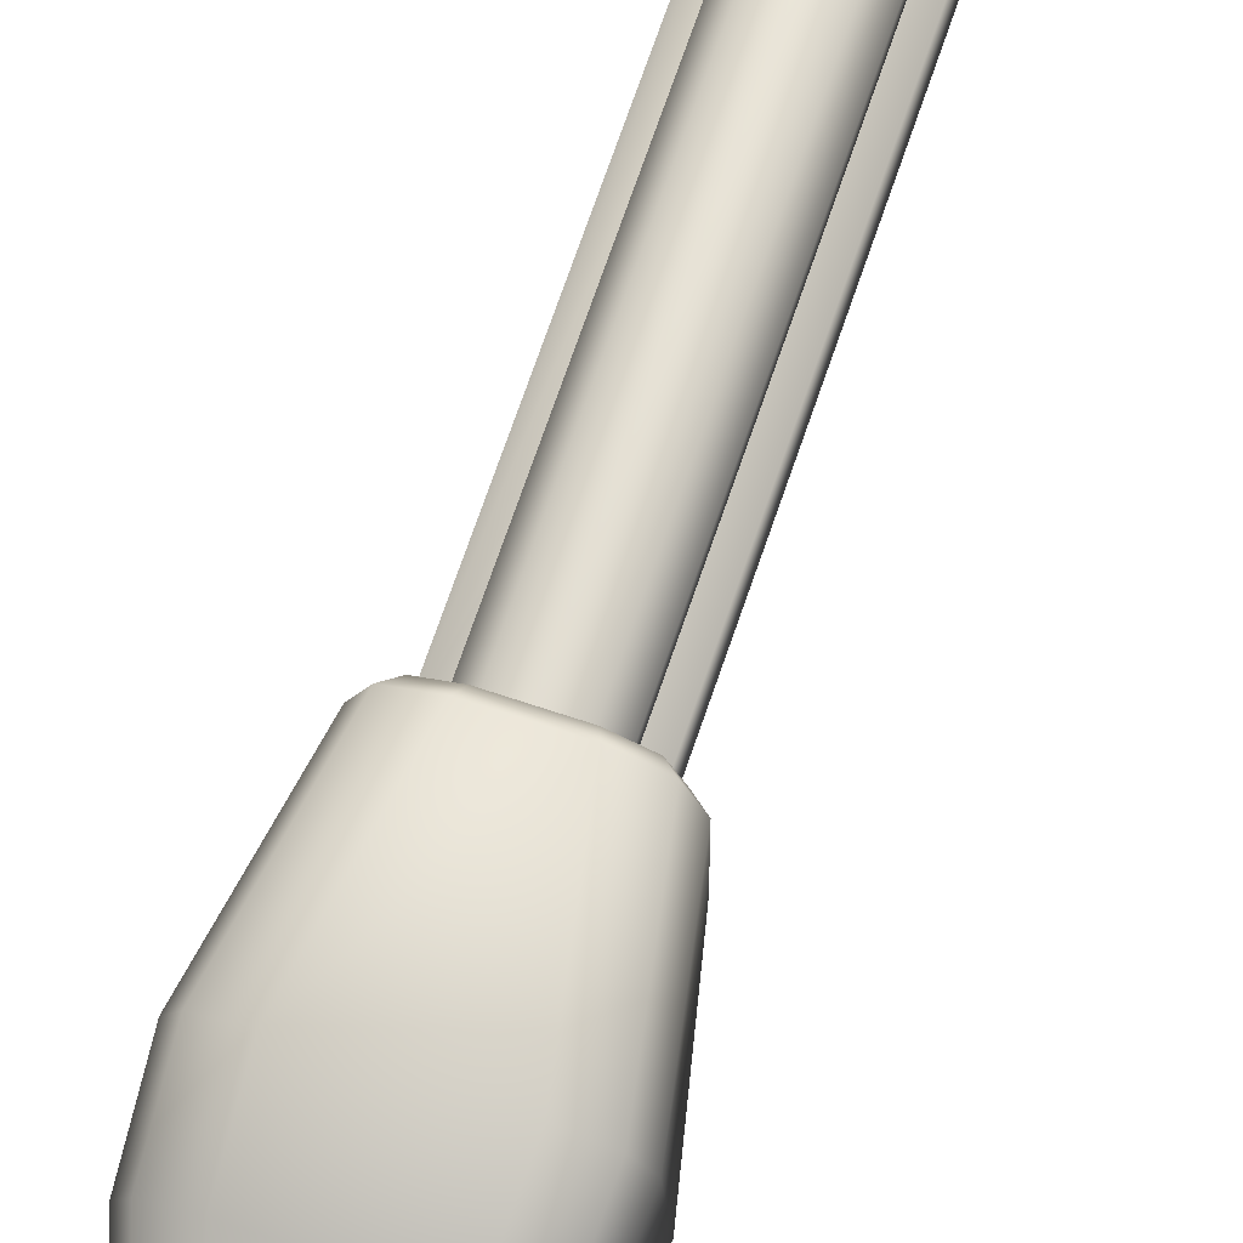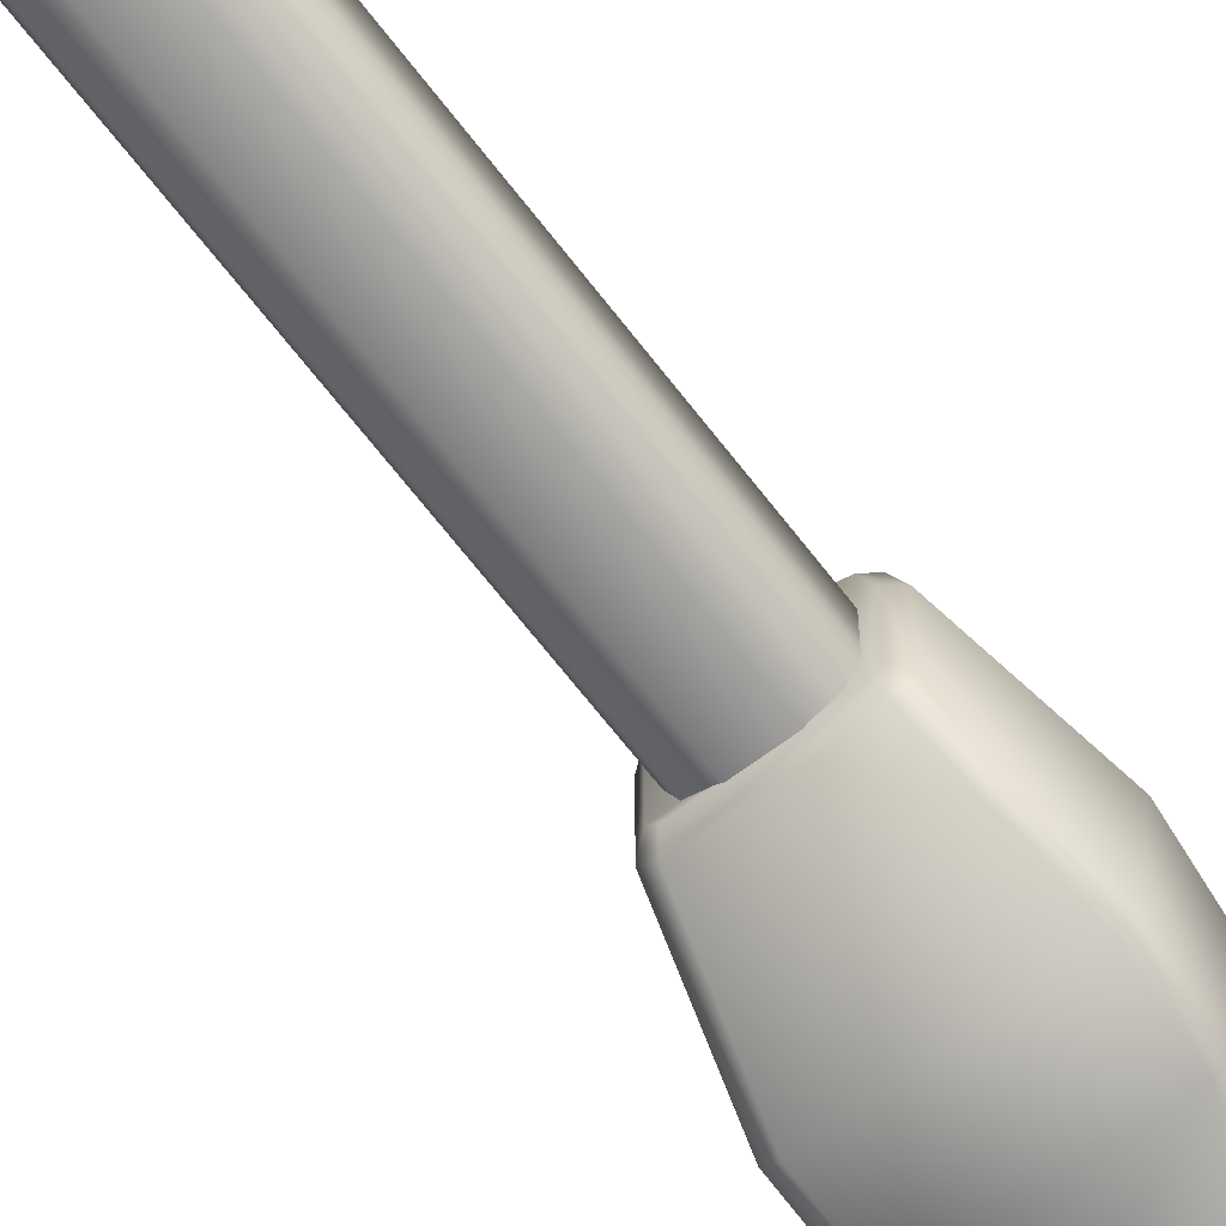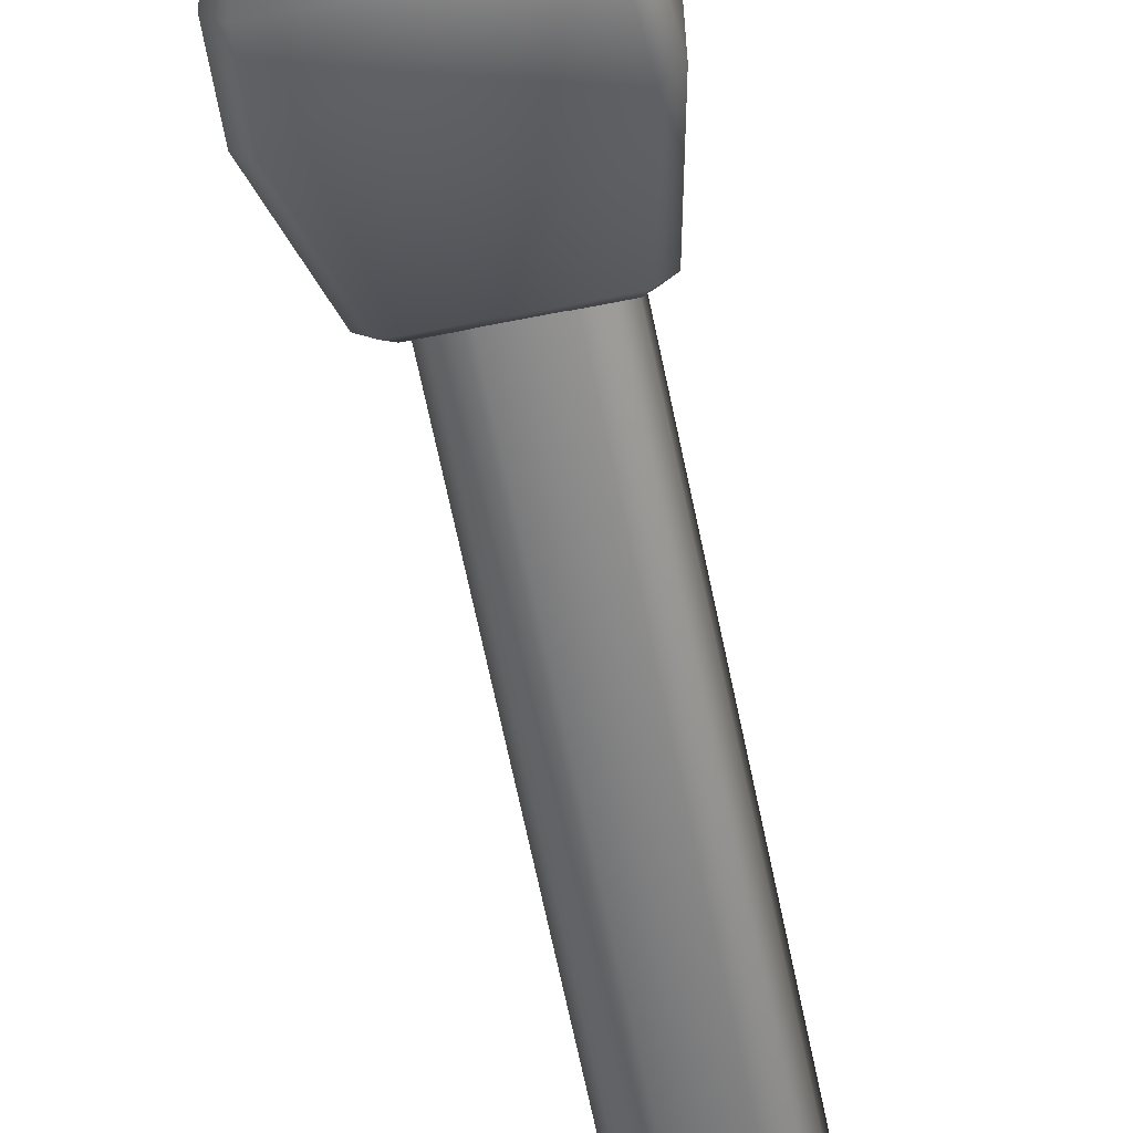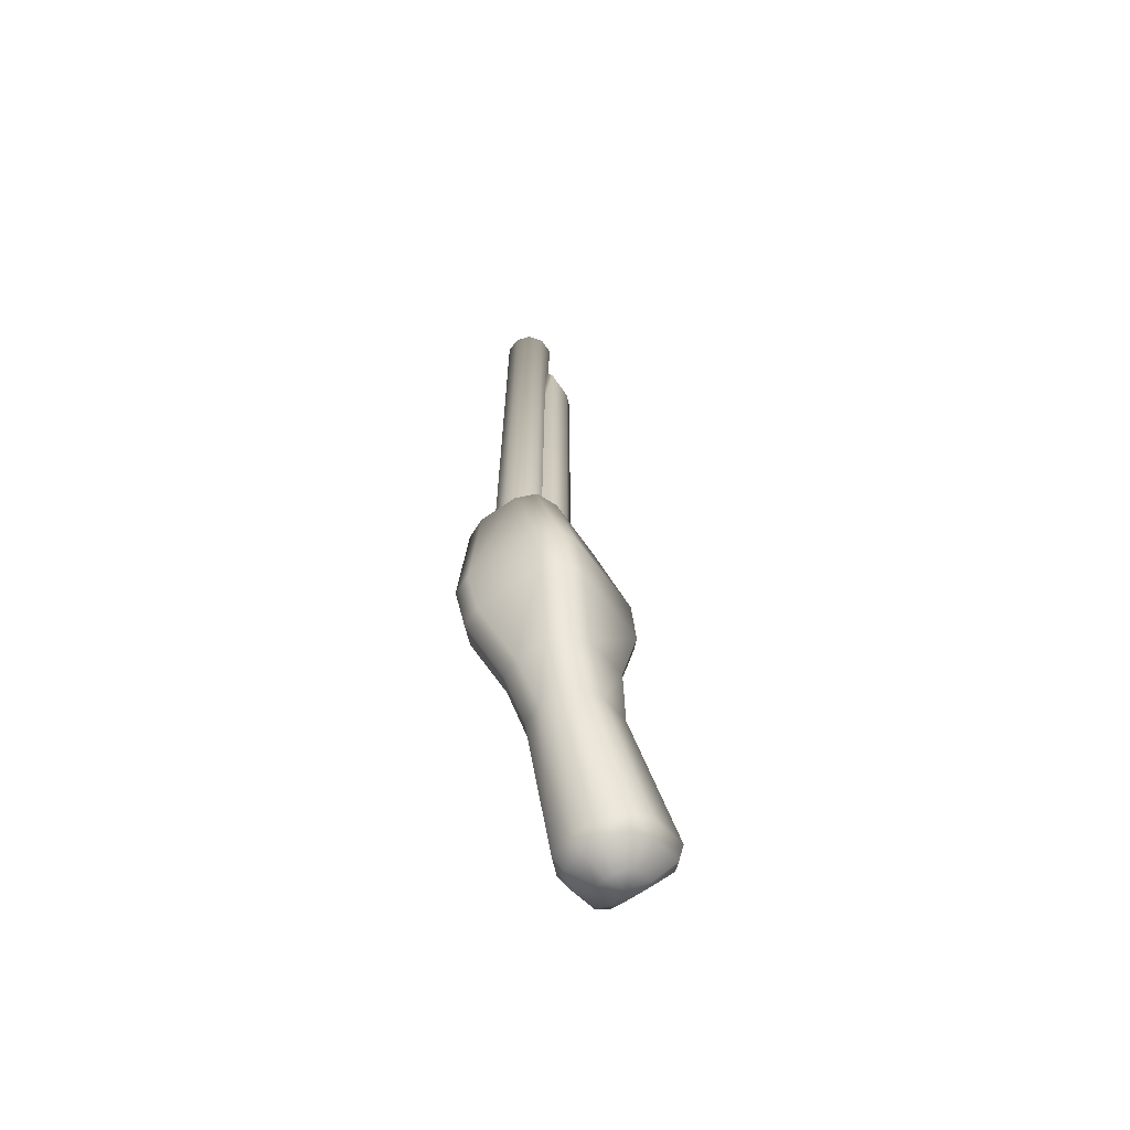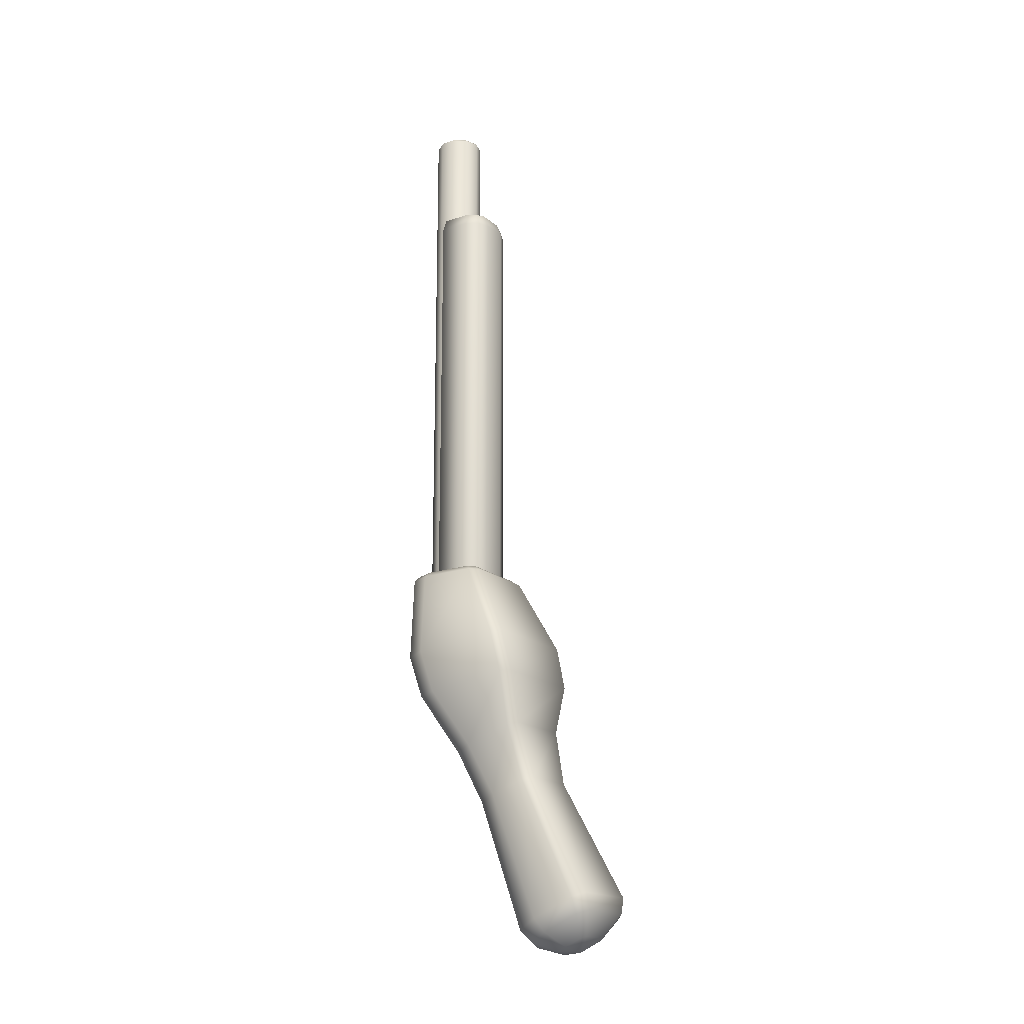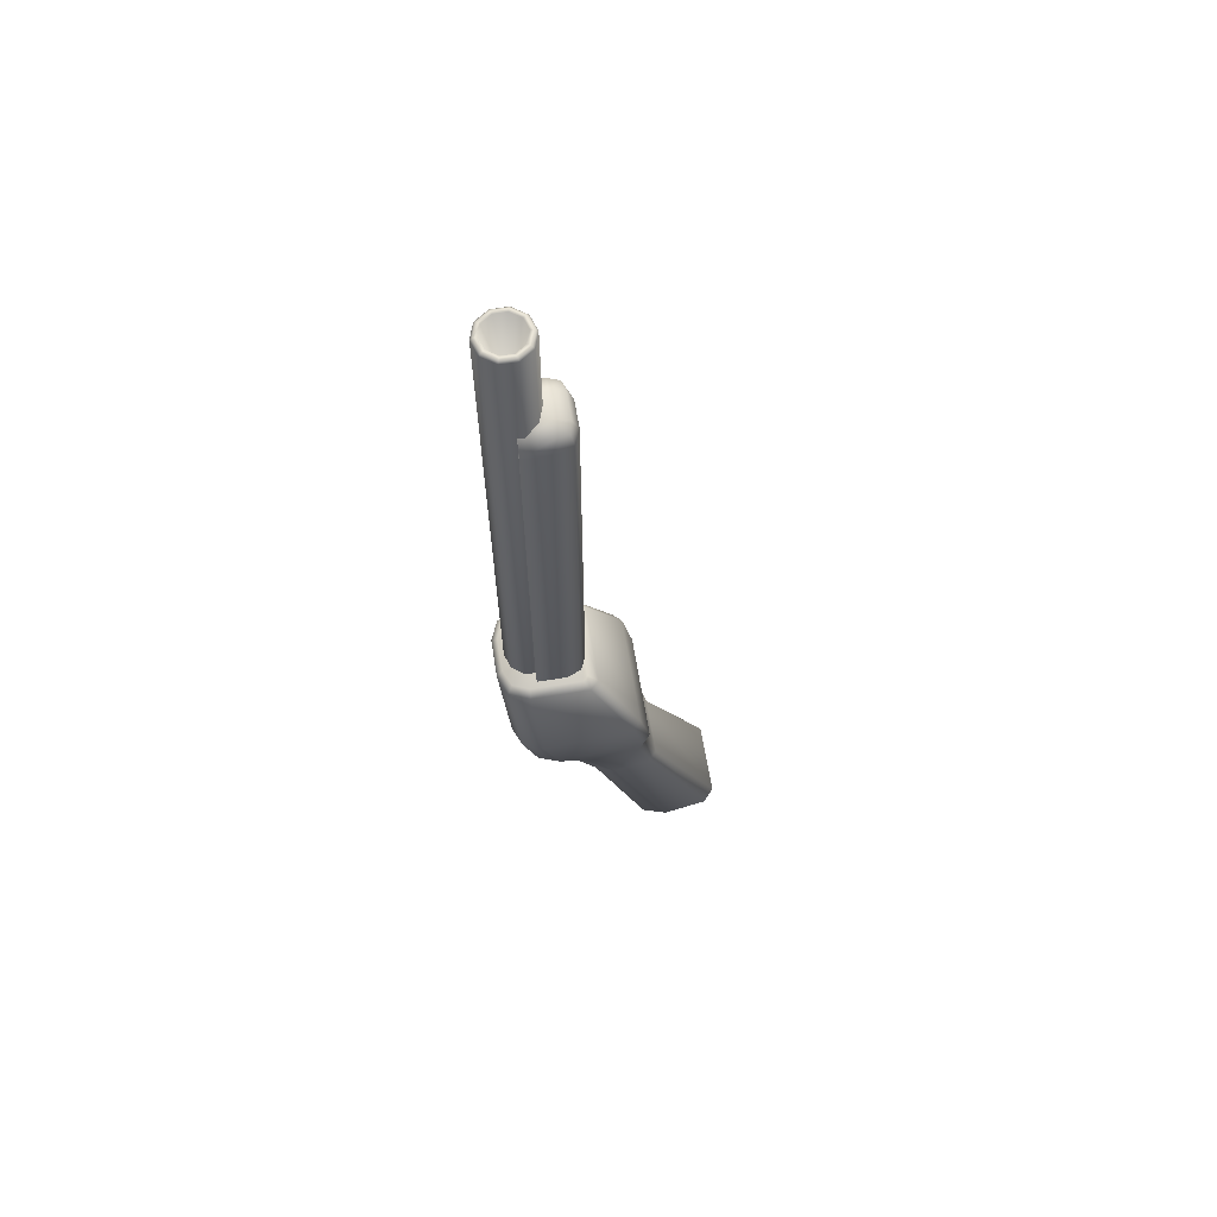
<metadata>
{"format":"obj","ext":"obj","renderer":"f3d","projection":"perspective","resolution":1024,"background":"white","views":[{"elev":68.6,"azim":-161.4,"up":"+Y"},{"elev":-65.5,"azim":37.2,"up":"+Y"},{"elev":-64.0,"azim":-168.5,"up":"+Y"},{"elev":-65.6,"azim":-145.3,"up":"+Z"},{"elev":-18.2,"azim":-56.8,"up":"+Z"},{"elev":64.1,"azim":-99.3,"up":"+Z"}]}
</metadata>
<code>
o ShotGun_1_Cube.001
v -0.03038 0.1675 0.1774
v -0.03481 0.1782 0.1662
v -0.072 0.1253 0.1774
v -0.08578 0.1266 0.1662
v -0.05978 0.1552 0.1774
v -0.07083 0.1631 0.1662
v 0.072 0.1253 0.1774
v 0.08578 0.1266 0.1662
v 0.03038 0.1675 0.1774
v 0.03481 0.1782 0.1662
v 0.05978 0.1552 0.1774
v 0.07083 0.1631 0.1662
v -0.072 0.0327 0.1774
v -0.08602 0.0224 0.1664
v -0.06337 0.02355 0.1774
v -0.07079 0.006264 0.1664
v 0.06337 0.02355 0.1774
v 0.07079 0.006264 0.1664
v 0.072 0.0327 0.1774
v 0.08602 0.0224 0.1664
v 0.02718 -0.1998 -0.5366
v 0.03549 -0.1918 -0.54
v -0.03549 -0.1918 -0.54
v -0.02718 -0.1998 -0.5366
v 0.02704 -0.1422 -0.5613
v 0.03523 -0.1595 -0.5539
v 0.007371 -0.135 -0.5644
v -0.02704 -0.1422 -0.5613
v -0.007371 -0.135 -0.5644
v -0.03523 -0.1595 -0.5539
v -0 -0.1706 -0.5623
v -0.06829 -0.02438 -0.2736
v -0.07912 0.02453 -0.1773
v -0.02756 0.07104 -0.1923
v -0.01427 0.0247 -0.2898
v -0.05239 0.01034 -0.285
v -0.06376 0.05741 -0.1879
v 0.01427 0.0247 -0.2898
v 0.02756 0.07104 -0.1923
v 0.07912 0.02453 -0.1773
v 0.06829 -0.02438 -0.2736
v 0.06376 0.05741 -0.1879
v 0.05239 0.01034 -0.285
v -0.05277 -0.1053 -0.2469
v -0.06681 -0.08029 -0.1438
v -0.08182 -0.06514 -0.1487
v -0.06888 -0.08927 -0.2522
v 0.06888 -0.08927 -0.2522
v 0.08182 -0.06514 -0.1487
v 0.06681 -0.08029 -0.1438
v 0.05277 -0.1053 -0.2469
v 0.05675 -0.2232 -0.4937
v 0.0659 -0.2229 -0.4637
v 0.08603 -0.2035 -0.472
v 0.07406 -0.2065 -0.5009
v -0.08603 -0.2035 -0.472
v -0.07406 -0.2065 -0.5009
v -0.0659 -0.2229 -0.4637
v -0.05675 -0.2232 -0.4937
v 0.06559 -0.08321 -0.5237
v 0.05633 -0.1031 -0.5454
v 0.07343 -0.1392 -0.5298
v 0.08543 -0.1252 -0.5056
v 0.01534 -0.08821 -0.5518
v 0.01788 -0.06581 -0.5312
v -0.05633 -0.1031 -0.5454
v -0.06559 -0.08321 -0.5237
v -0.01788 -0.06581 -0.5312
v -0.01534 -0.08821 -0.5518
v -0.07343 -0.1392 -0.5298
v -0.08543 -0.1252 -0.5056
v -0.06053 0.1117 0.154
v 0.06053 0.1117 0.154
v -0.02424 0.02215 0.9352
v -0.02424 0.05844 0.9715
v -0.06053 0.05844 0.9352
v -0.02424 0.03278 0.9608
v -0.04519 0.03749 0.9561
v -0.0499 0.05844 0.9608
v -0.0499 0.03278 0.9352
v -0.06053 0.1117 0.9352
v -0.02424 0.1117 0.9715
v -0.0499 0.1117 0.9608
v -0.02424 0.02215 0.154
v -0.06053 0.05844 0.154
v -0.0499 0.03278 0.154
v 0.02424 0.02215 0.9352
v 0.06053 0.05844 0.9352
v 0.02424 0.05844 0.9715
v 0.0499 0.03278 0.9352
v 0.04519 0.03749 0.9561
v 0.0499 0.05844 0.9608
v 0.02424 0.03278 0.9608
v 0.02424 0.1117 0.9715
v 0.06053 0.1117 0.9352
v 0.0499 0.1117 0.9608
v 0.06053 0.05844 0.154
v 0.02424 0.02215 0.154
v 0.0499 0.03278 0.154
v -0 0.1606 0.1662
v -0.02681 0.1519 0.1662
v -0.04339 0.1291 0.1662
v -0.04339 0.1009 0.1662
v -0.02681 0.07809 0.1662
v -0 0.06937 0.1662
v 0.02681 0.07809 0.1662
v 0.04339 0.1009 0.1662
v 0.04339 0.1291 0.1662
v 0.02681 0.1519 0.1662
v -0 0.1495 1.16
v -0.0203 0.1429 1.16
v -0.03285 0.1257 1.16
v -0.03285 0.1043 1.16
v -0.0203 0.08705 1.16
v -0 0.08045 1.16
v 0.0203 0.08705 1.16
v 0.03285 0.1043 1.16
v 0.03285 0.1257 1.16
v 0.0203 0.1429 1.16
v -0 0.115 0.9977
v -0 0.1606 1.155
v -0 0.1561 1.16
v -0.02418 0.1483 1.16
v -0.02681 0.1519 1.155
v -0.03912 0.1277 1.16
v -0.04339 0.1291 1.155
v -0.03912 0.1023 1.16
v -0.04339 0.1009 1.155
v -0.02418 0.08171 1.16
v -0.02681 0.07809 1.155
v -0 0.07386 1.16
v -0 0.06937 1.155
v 0.02418 0.08171 1.16
v 0.02681 0.07809 1.155
v 0.03912 0.1023 1.16
v 0.04339 0.1009 1.155
v 0.03912 0.1277 1.16
v 0.04339 0.1291 1.155
v 0.02418 0.1483 1.16
v 0.02681 0.1519 1.155
v -0.1122 0.08594 -0.07305
v -0.1162 0.112 0.006516
v -0.06546 0.163 -0.000207
v -0.06177 0.1371 -0.0799
v -0.09763 0.1221 -0.07792
v -0.1014 0.1481 0.001754
v 0.1162 0.112 0.006516
v 0.1122 0.08594 -0.07305
v 0.06177 0.1371 -0.0799
v 0.06546 0.163 -0.000207
v 0.1014 0.1481 0.001754
v 0.09763 0.1221 -0.07792
v -0.1157 -0.04849 0.02807
v -0.1116 -0.06763 -0.05218
v -0.0961 -0.08274 -0.05018
v -0.1004 -0.06367 0.03002
v 0.1116 -0.06763 -0.05218
v 0.1157 -0.04849 0.02807
v 0.1004 -0.06367 0.03002
v 0.0961 -0.08274 -0.05018
f 45 155 154 46
f 45 50 160 155
f 17 19 7 11 9 1 5 3 13 15
f 154 141 33 46
f 49 40 148 157
f 66 69 29 28
f 55 52 21 22
f 61 62 26 25
f 14 4 142 153
f 38 43 60 65
f 39 149 152 42
f 144 34 37 145
f 6 146 142 4
f 59 57 23 24
f 57 70 30 23
f 62 55 22 26
f 160 50 49 157
f 156 16 14 153
f 158 147 8 20
f 64 61 25 27
f 9 11 12 10
f 11 7 8 12
f 5 1 2 6
f 3 5 6 4
f 151 12 8 147
f 44 47 56 58
f 10 2 1 9
f 150 10 12 151
f 15 13 14 16
f 18 159 158 20
f 2 143 146 6
f 19 17 18 20
f 13 3 4 14
f 17 15 16 18
f 20 8 7 19
f 156 159 18 16
f 150 143 2 10
f 42 152 148 40
f 39 34 144 149
f 51 44 58 53
f 32 36 67 71
f 41 48 54 63
f 69 64 27 29
f 35 38 65 68
f 43 41 63 60
f 47 32 71 56
f 48 51 53 54
f 36 35 68 67
f 24 23 31
f 27 25 31
f 21 24 31
f 22 21 31
f 30 28 31
f 26 22 31
f 29 27 31
f 25 26 31
f 28 29 31
f 23 30 31
f 37 34 35 36
f 33 37 36 32
f 39 42 43 38
f 42 40 41 43
f 34 39 38 35
f 49 50 51 48
f 45 46 47 44
f 50 45 44 51
f 46 33 32 47
f 40 49 48 41
f 70 66 28 30
f 53 58 59 52
f 63 54 55 62
f 67 68 69 66
f 65 60 61 64
f 71 67 66 70
f 60 63 62 61
f 58 56 57 59
f 54 53 52 55
f 68 65 64 69
f 56 71 70 57
f 52 59 24 21
f 89 94 82 75
f 97 73 95 88
f 73 72 81 83 82 94 96 95
f 76 81 72 85
f 74 77 78 80
f 75 79 78 77
f 76 80 78 79
f 87 90 91 93
f 88 92 91 90
f 89 93 91 92
f 84 74 80 86
f 86 80 76 85
f 75 82 83 79
f 79 83 81 76
f 87 98 99 90
f 90 99 97 88
f 94 89 92 96
f 96 92 88 95
f 74 87 93 77
f 77 93 89 75
f 84 98 87 74
f 122 110 119 139
f 139 119 118 137
f 133 116 115 131
f 127 113 112 125
f 135 117 116 133
f 129 114 113 127
f 125 112 111 123
f 137 118 117 135
f 131 115 114 129
f 108 138 136 107
f 105 132 130 104
f 102 126 124 101
f 109 140 138 108
f 106 134 132 105
f 103 128 126 102
f 100 121 140 109
f 107 136 134 106
f 104 130 128 103
f 101 124 121 100
f 115 120 114
f 112 120 111
f 119 120 118
f 116 120 115
f 113 120 112
f 110 120 119
f 117 120 116
f 114 120 113
f 111 120 110
f 118 120 117
f 124 123 122 121
f 126 125 123 124
f 128 127 125 126
f 130 129 127 128
f 132 131 129 130
f 134 133 131 132
f 136 135 133 134
f 138 137 135 136
f 140 139 137 138
f 121 122 139 140
f 123 111 110 122
f 146 143 144 145
f 142 146 145 141
f 152 149 150 151
f 148 152 151 147
f 149 144 143 150
f 154 155 156 153
f 158 159 160 157
f 141 154 153 142
f 155 160 159 156
f 157 148 147 158
f 145 37 33 141

</code>
